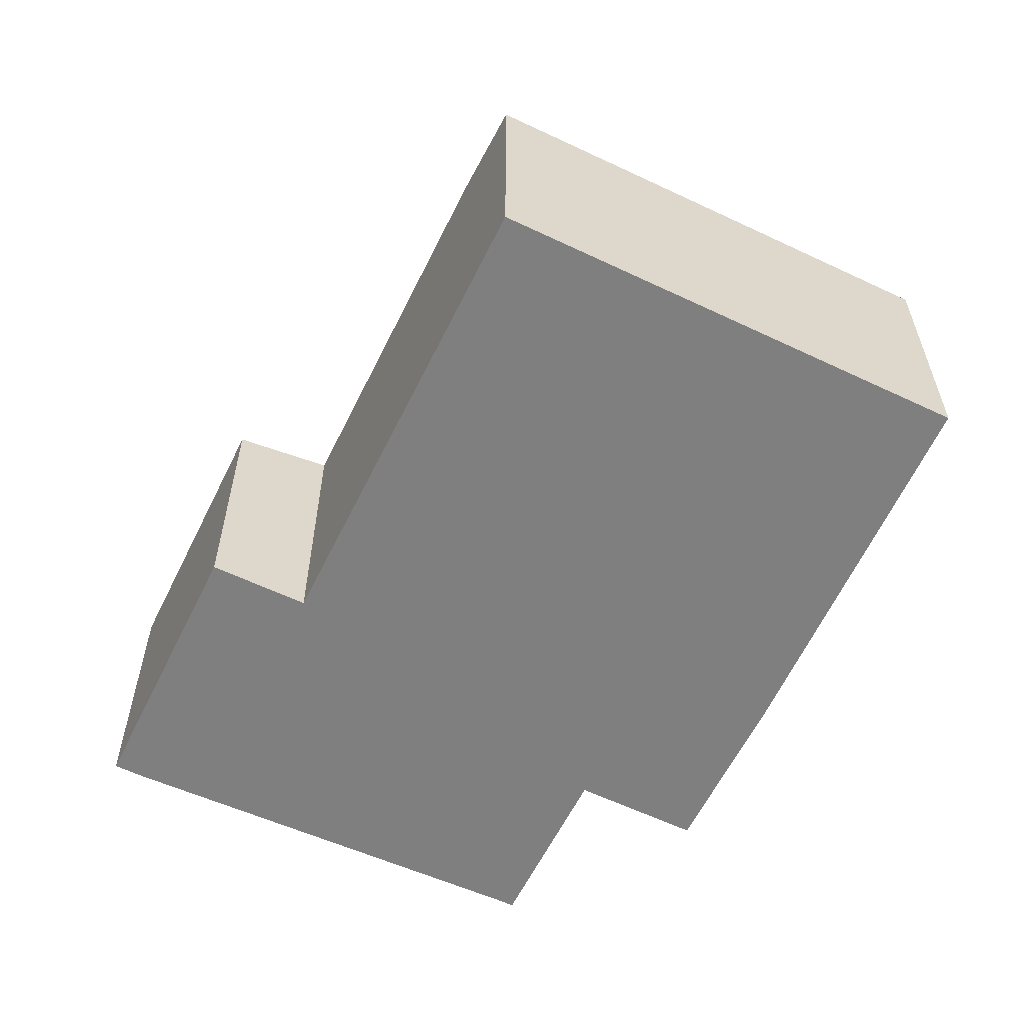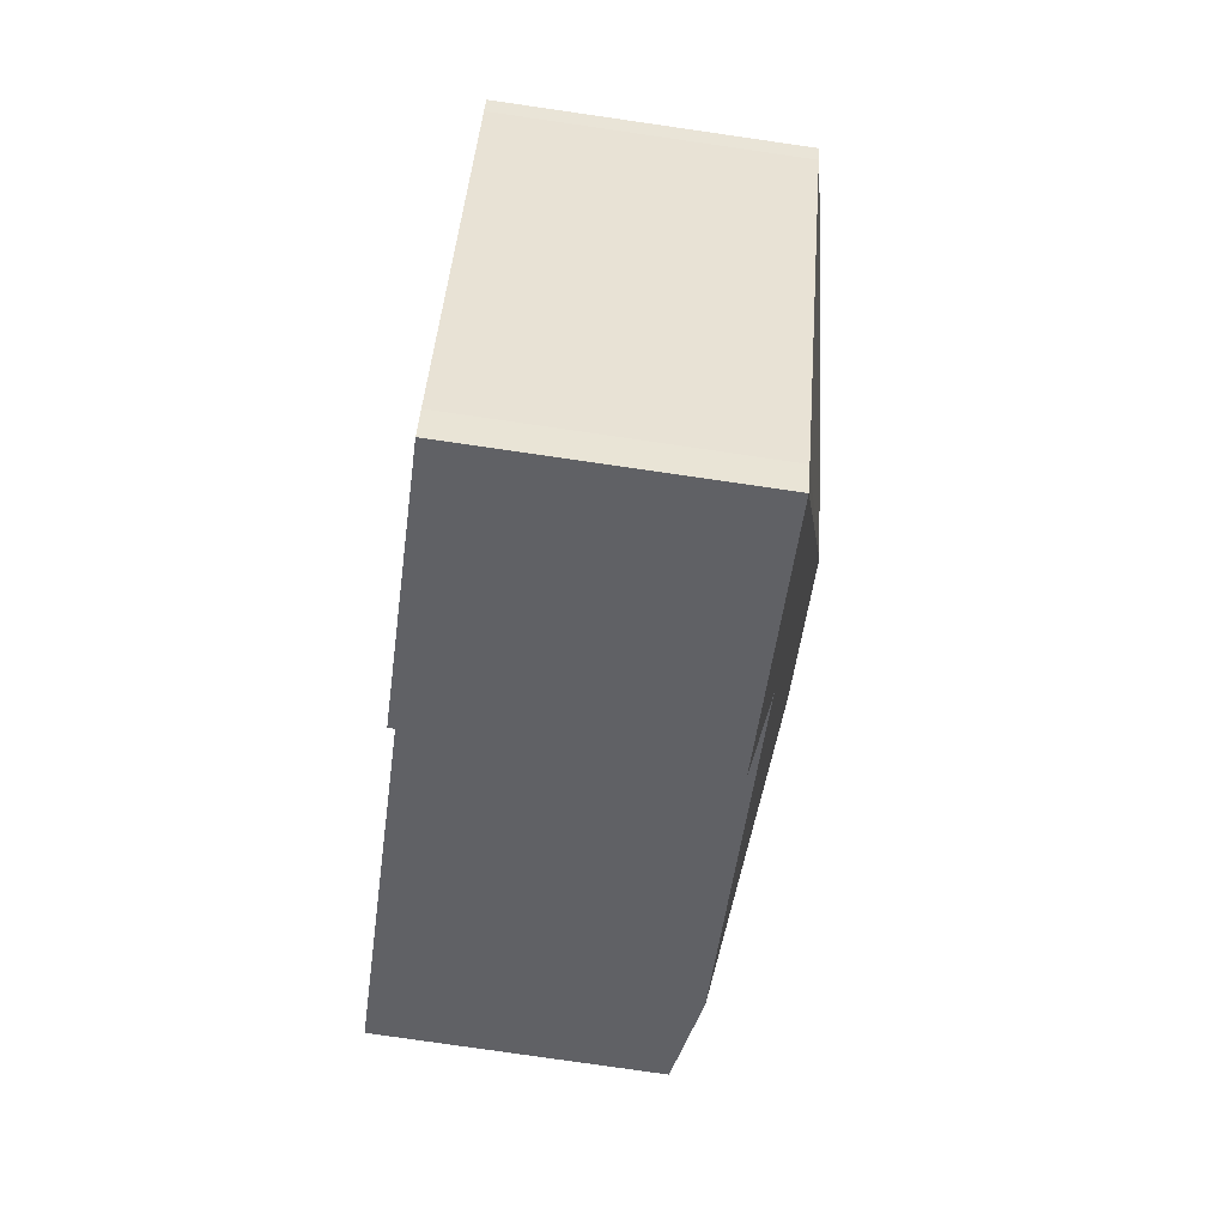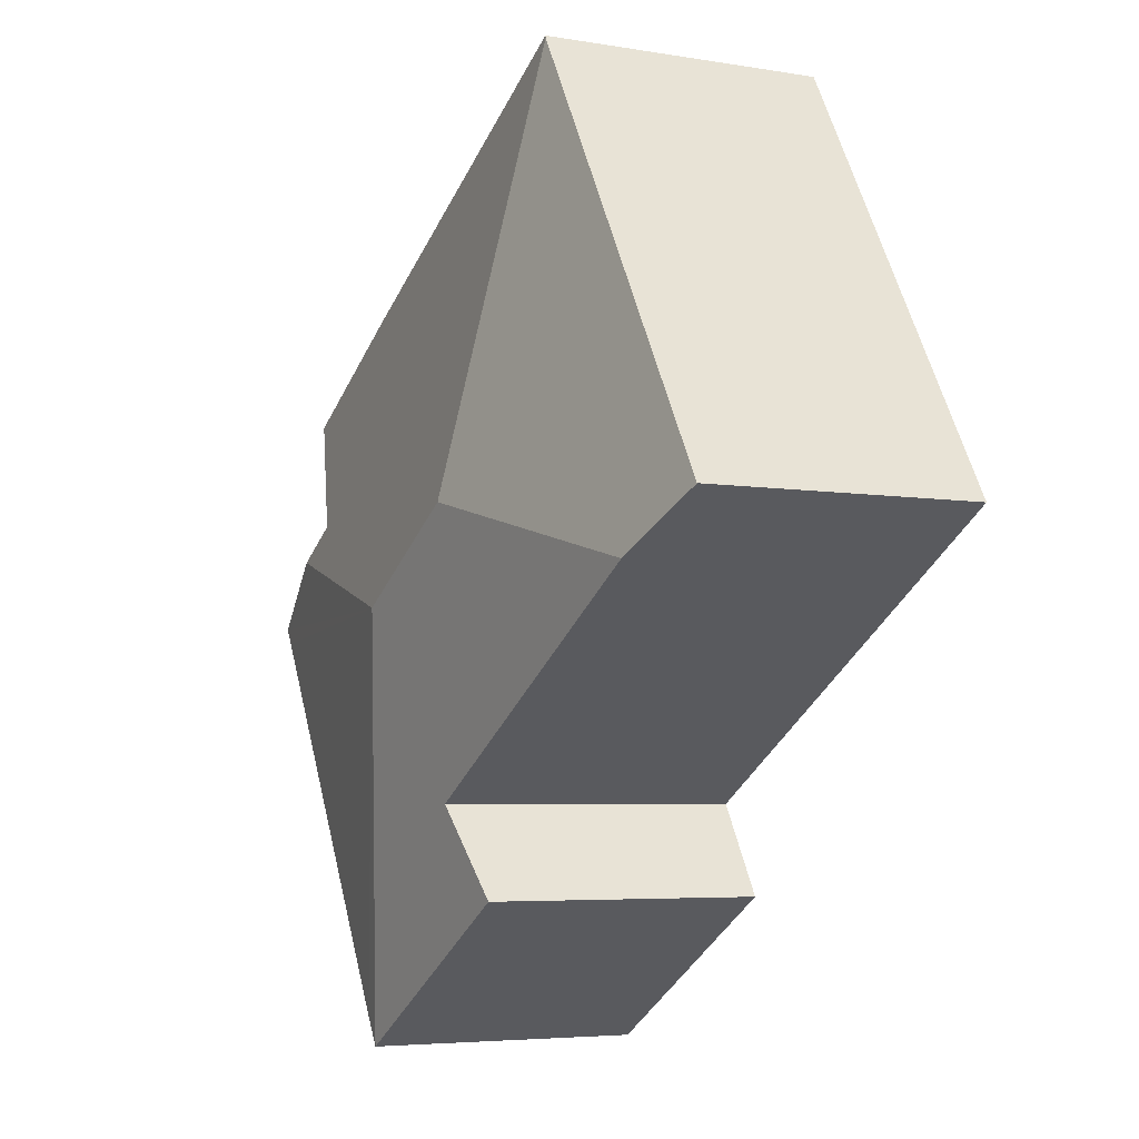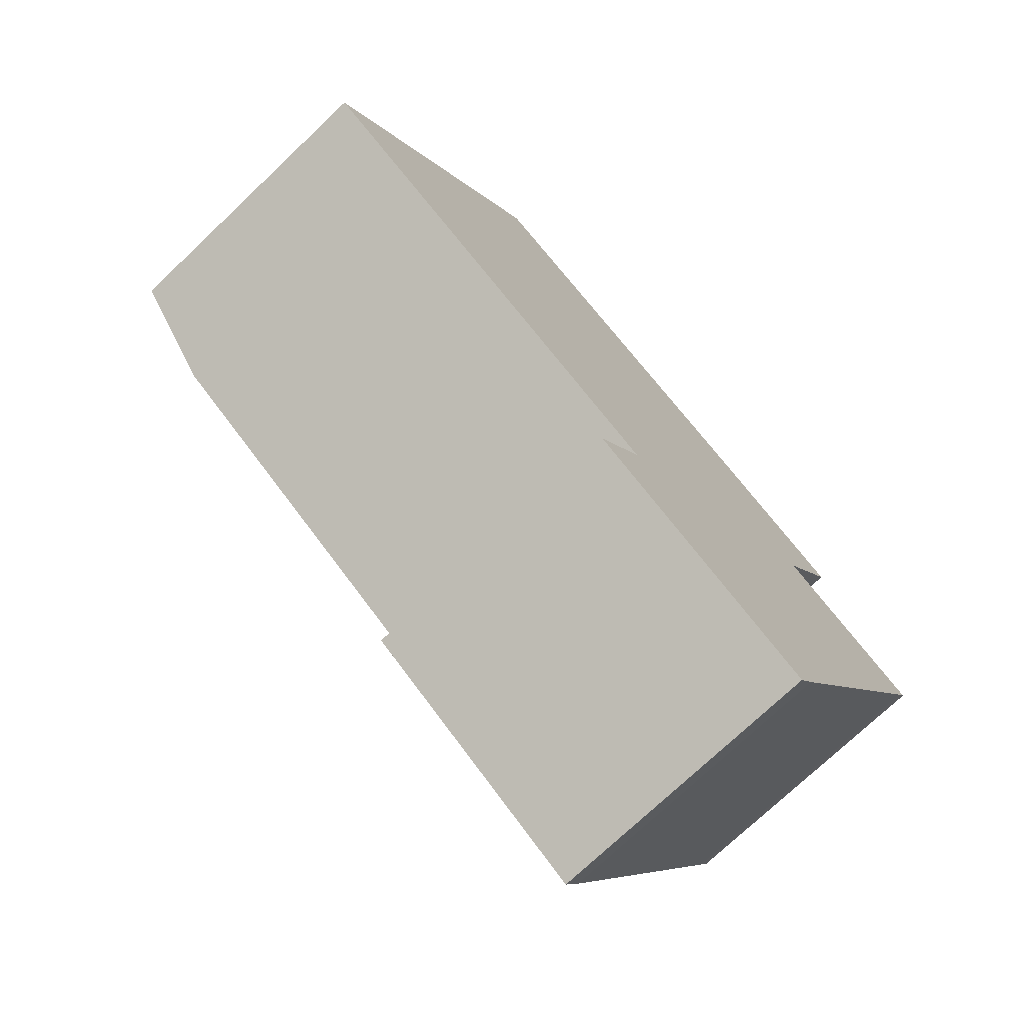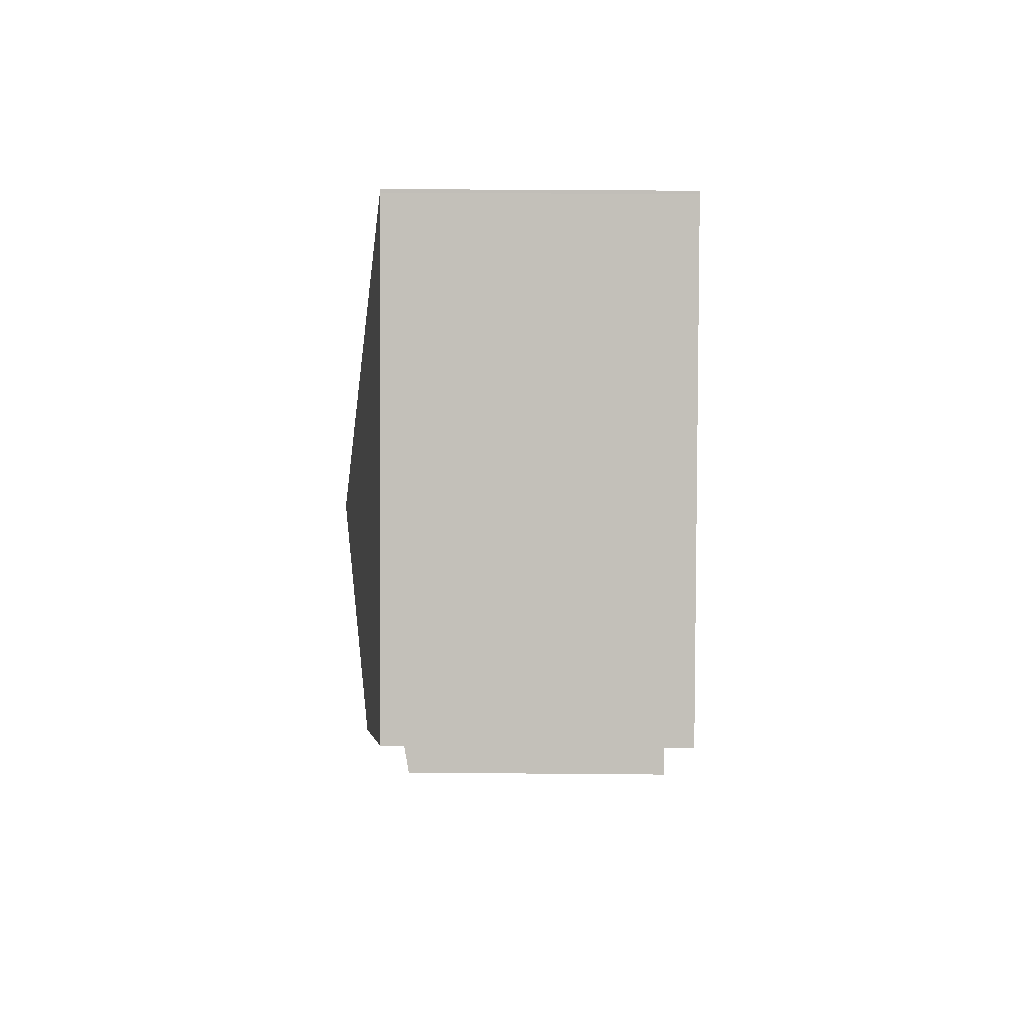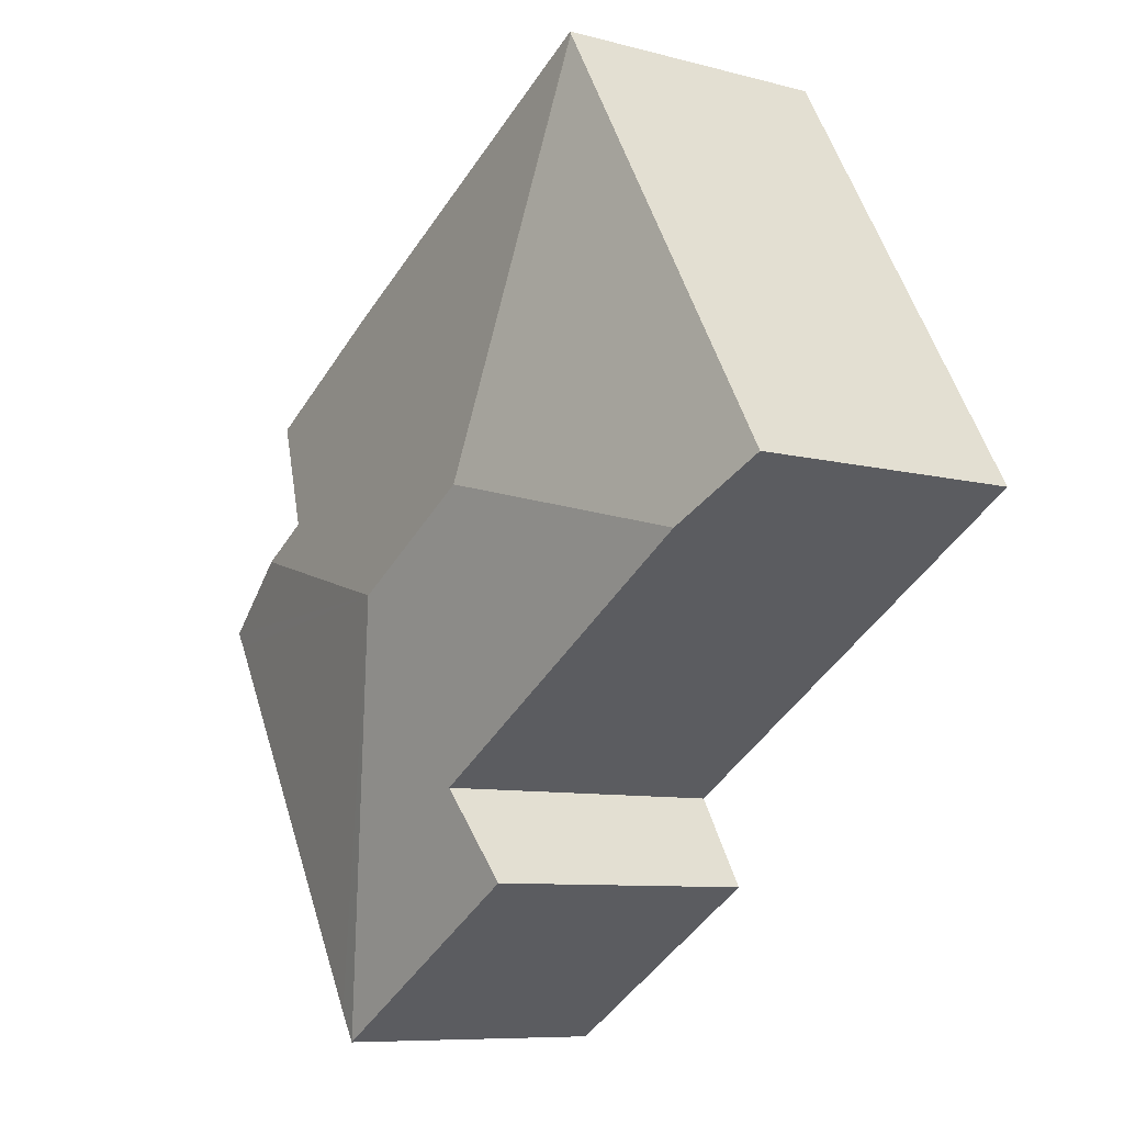
<metadata>
{"format":"obj","ext":"obj","renderer":"f3d","projection":"perspective","resolution":1024,"background":"white","views":[{"elev":-59.8,"azim":-85.1,"up":"+Y"},{"elev":-79.5,"azim":81.8,"up":"+Z"},{"elev":-5.1,"azim":-118.1,"up":"+Z"},{"elev":-74.0,"azim":-46.5,"up":"+Z"},{"elev":33.7,"azim":-89.3,"up":"+Z"},{"elev":-8.4,"azim":-126.2,"up":"+Z"}]}
</metadata>
<code>
v  4.82 3.223 -0.643
v  6.611 2.913 0.271
v  7.123 2.913 -0.036
v  2.442 2.708 4.078
v  3.448 3.223 0.178
v  5.817 2.687 2.189
v  7.247 2.687 1.333
v  8.124 2.7 -0.635
v  8.034 2.701 -0.784
v  6.035 2.695 -4.378
v  5.871 2.695 -4.652
v  4.01 2.873 -2.401
v  3.509 2.695 -3.238
v  0.847 2.873 -0.507
v  2.427 2.713 4.052
v  0 2.693 1.649e-16
v  0 0 0
v  2.427 -2.481e-16 4.052
v  2.442 -2.497e-16 4.078
v  4.01 1.47e-16 -2.401
v  3.509 1.983e-16 -3.238
v  5.817 -1.34e-16 2.189
v  7.247 -8.162e-17 1.333
v  6.611 -1.659e-17 0.271
v  8.124 3.888e-17 -0.635
v  7.123 2.204e-18 -0.036
v  8.034 4.801e-17 -0.784
v  6.035 2.681e-16 -4.378
v  5.871 2.849e-16 -4.652
v  0.847 3.104e-17 -0.507
g defaultobject
f 1 2 3
f 2 1 4
f 4 1 5
f 2 6 7
f 6 2 4
f 8 1 3
f 1 8 9
f 1 9 10
f 1 10 11
f 11 12 1
f 12 11 13
f 1 12 14
f 1 14 5
f 15 14 16
f 14 15 5
f 5 15 4
f 17 15 16
f 15 17 18
f 15 18 4
f 4 18 19
f 13 20 12
f 20 13 21
f 19 6 4
f 6 19 22
f 22 7 6
f 7 22 23
f 24 3 2
f 3 24 8
f 8 24 25
f 25 24 26
f 7 24 2
f 24 7 23
f 8 27 9
f 27 8 25
f 27 10 9
f 10 27 28
f 28 11 10
f 11 28 29
f 29 13 11
f 13 29 21
f 14 17 16
f 17 14 12
f 17 12 30
f 30 12 20
f 28 21 29
f 21 28 27
f 21 27 20
f 20 27 30
f 30 27 17
f 17 27 24
f 17 24 18
f 24 27 26
f 26 27 25
f 18 24 23
f 18 23 22
f 18 22 19

</code>
